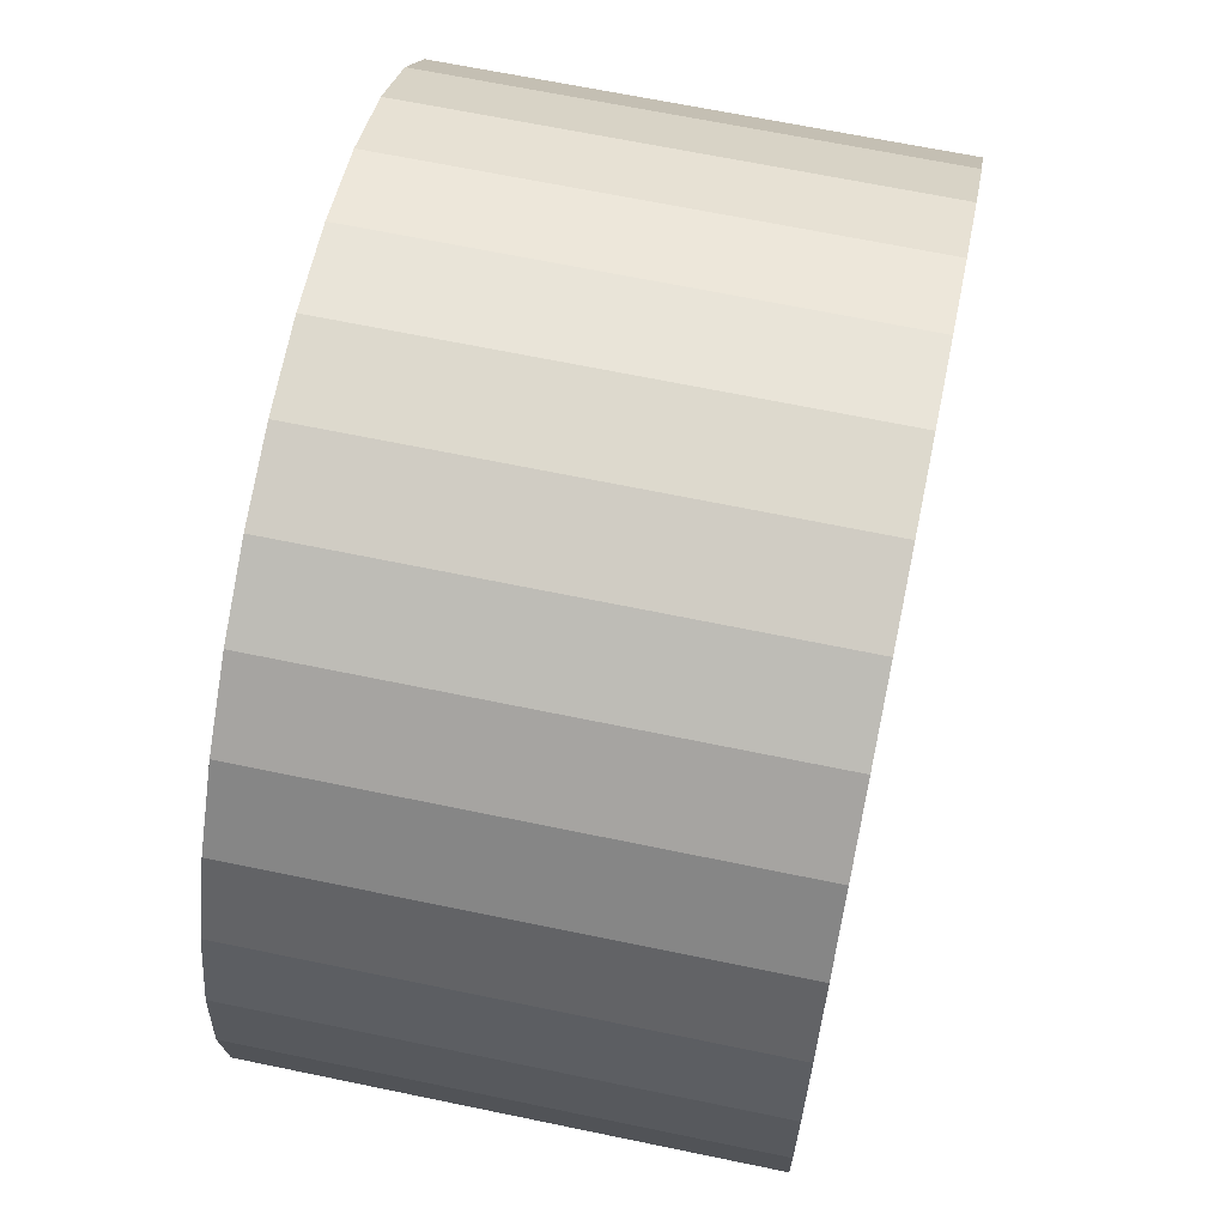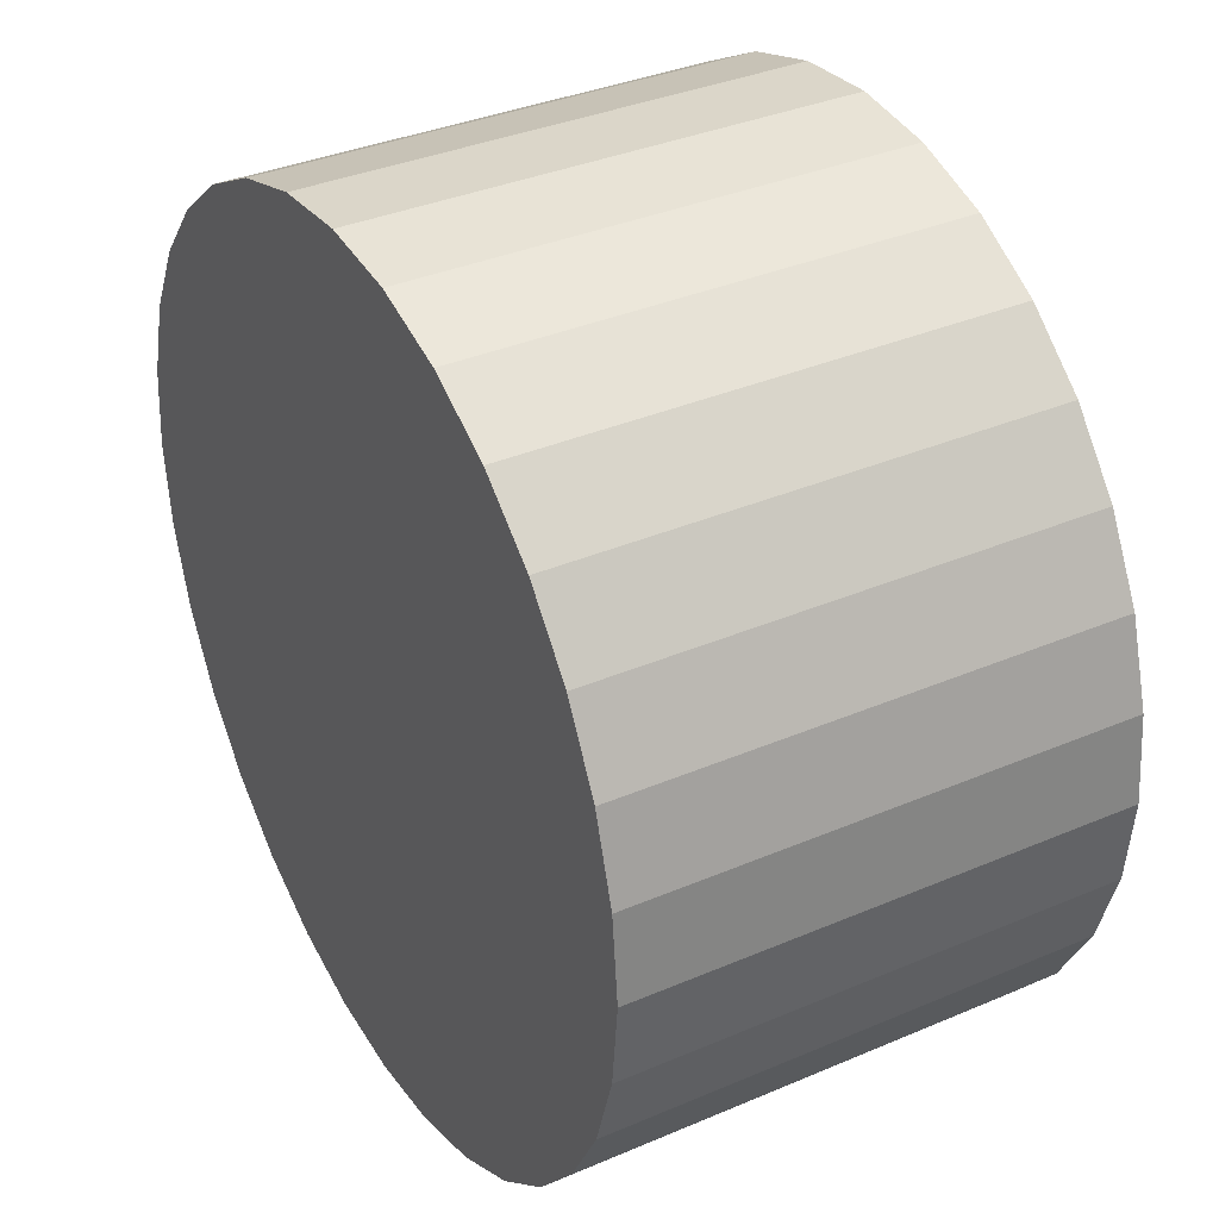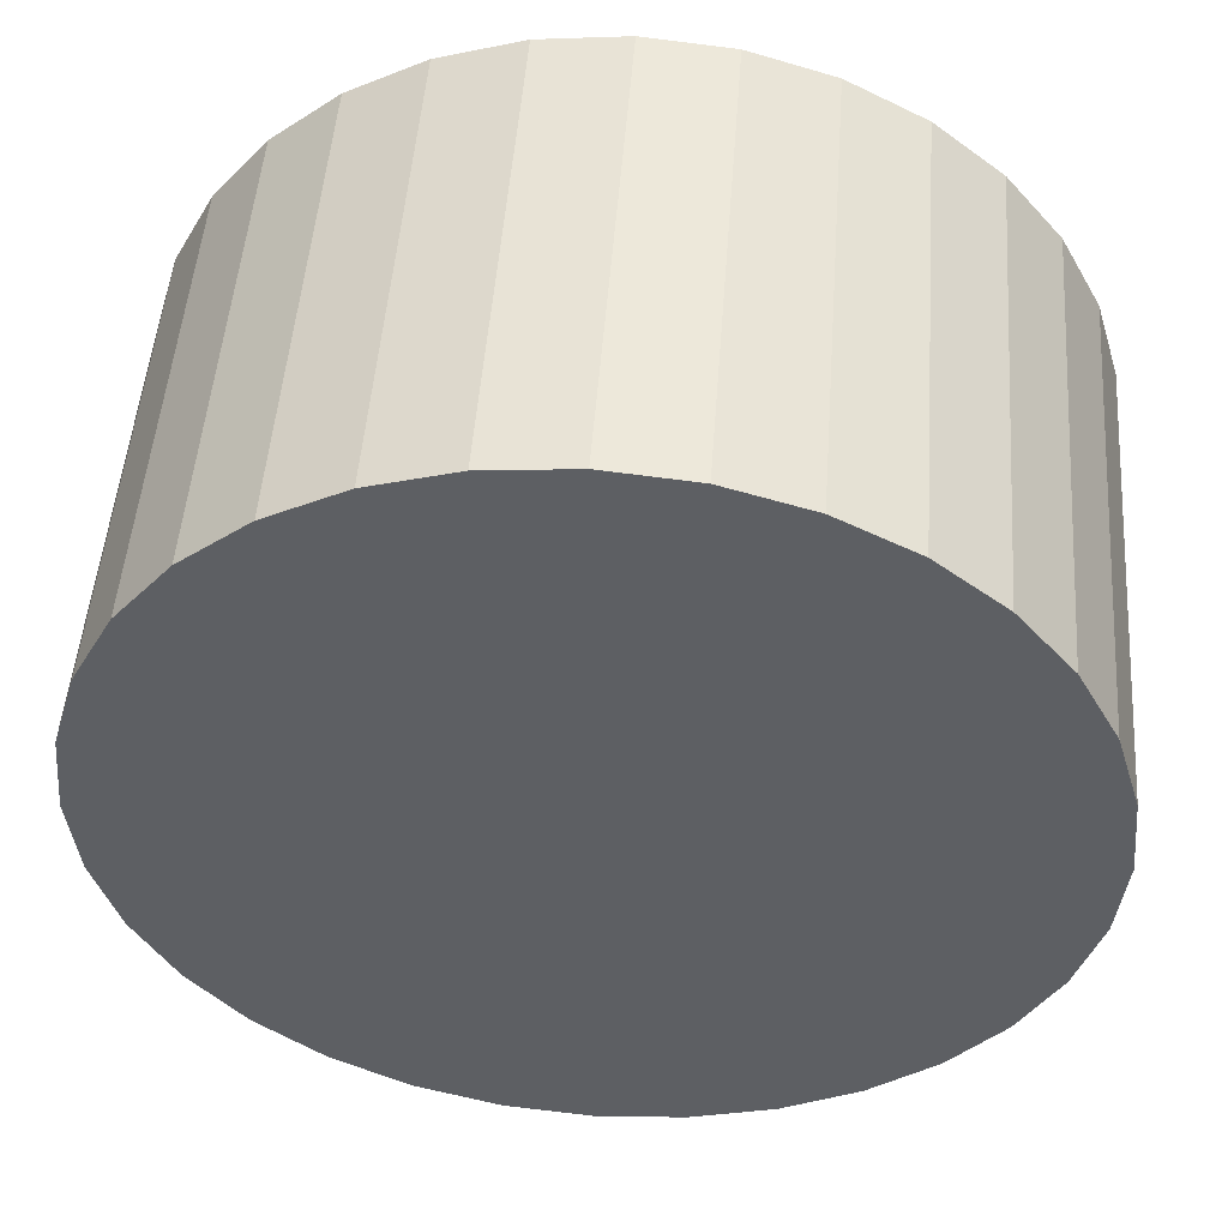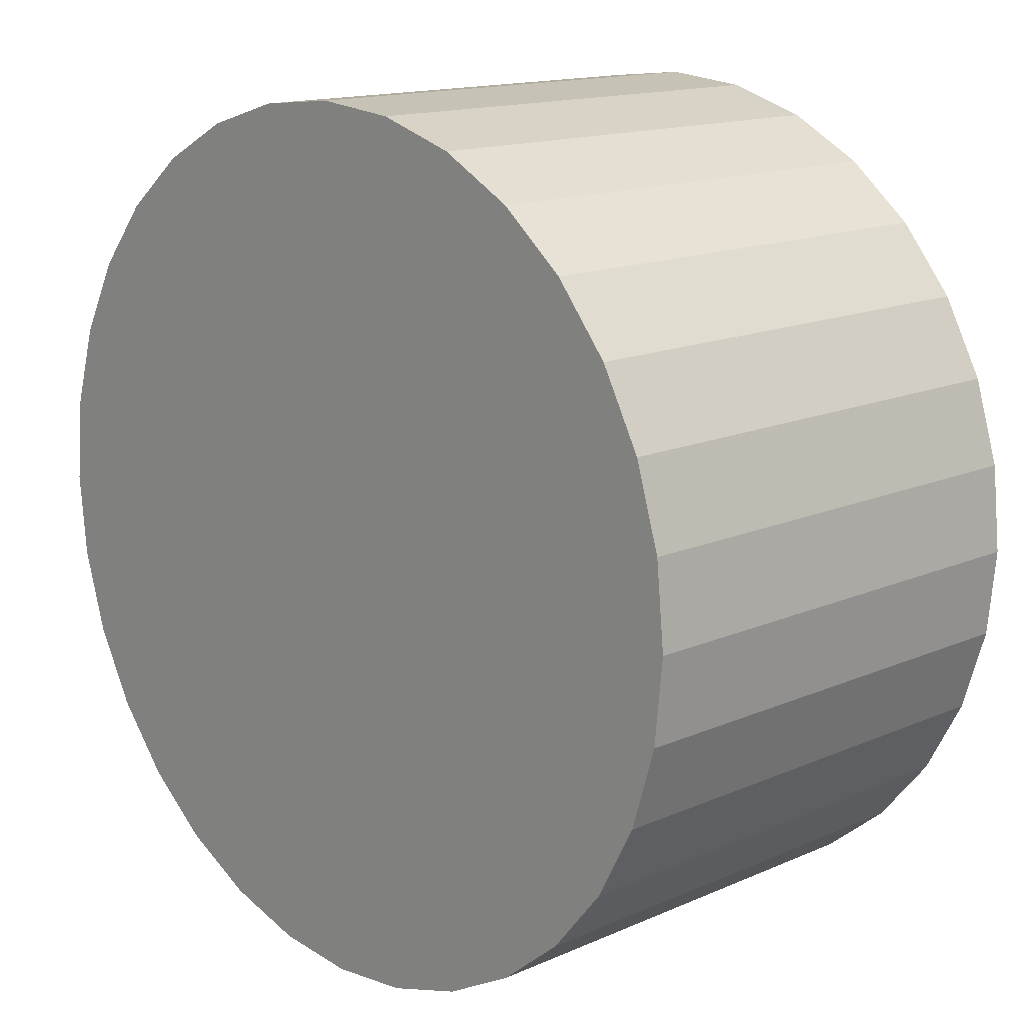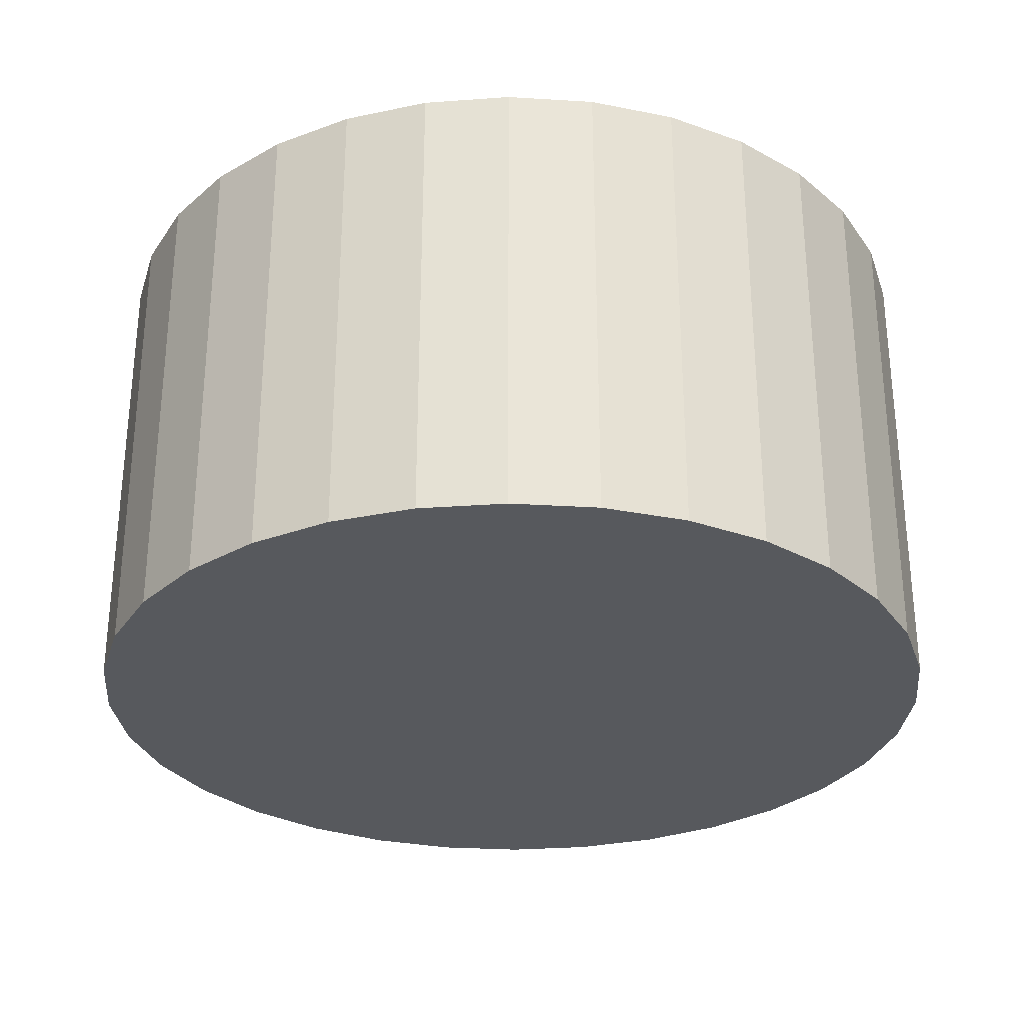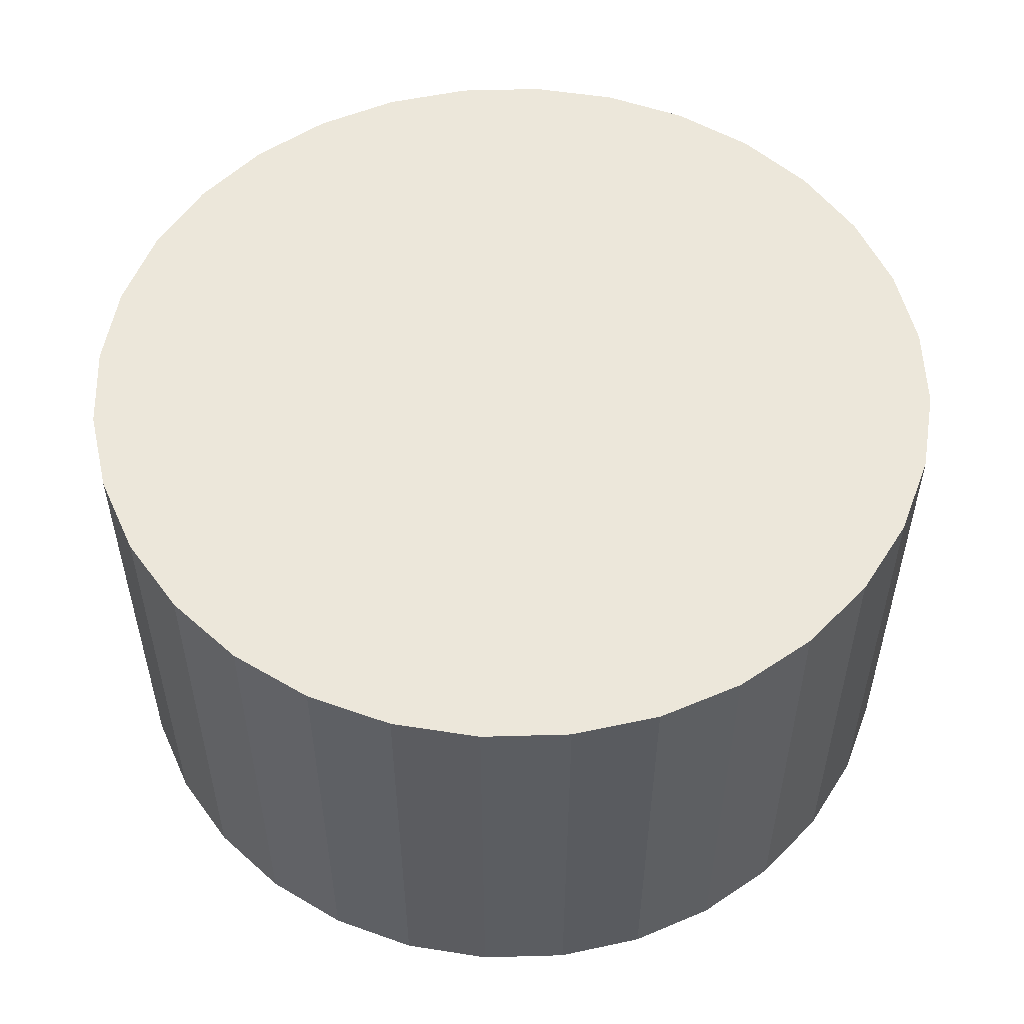
<metadata>
{"format":"obj","ext":"obj","renderer":"f3d","projection":"perspective","resolution":1024,"background":"white","views":[{"elev":66.2,"azim":-78.2,"up":"+Z"},{"elev":35.9,"azim":-119.3,"up":"+Z"},{"elev":49.7,"azim":4.2,"up":"+Z"},{"elev":14.7,"azim":46.5,"up":"+Z"},{"elev":-29.5,"azim":-168.3,"up":"+Y"},{"elev":53.7,"azim":-131.1,"up":"+Y"}]}
</metadata>
<code>
v 0 -0.4833 -0.8861
v 0 0.4833 -0.8861
v 0.1729 -0.4833 -0.8691
v 0.1729 0.4833 -0.8691
v 0.3391 -0.4833 -0.8187
v 0.3391 0.4833 -0.8187
v 0.4923 -0.4833 -0.7368
v 0.4923 0.4833 -0.7368
v 0.6266 -0.4833 -0.6266
v 0.6266 0.4833 -0.6266
v 0.7368 -0.4833 -0.4923
v 0.7368 0.4833 -0.4923
v 0.8187 -0.4833 -0.3391
v 0.8187 0.4833 -0.3391
v 0.8691 -0.4833 -0.1729
v 0.8691 0.4833 -0.1729
v 0.8861 -0.4833 -0
v 0.8861 0.4833 -0
v 0.8691 -0.4833 0.1729
v 0.8691 0.4833 0.1729
v 0.8187 -0.4833 0.3391
v 0.8187 0.4833 0.3391
v 0.7368 -0.4833 0.4923
v 0.7368 0.4833 0.4923
v 0.6266 -0.4833 0.6266
v 0.6266 0.4833 0.6266
v 0.4923 -0.4833 0.7368
v 0.4923 0.4833 0.7368
v 0.3391 -0.4833 0.8187
v 0.3391 0.4833 0.8187
v 0.1729 -0.4833 0.8691
v 0.1729 0.4833 0.8691
v -0 -0.4833 0.8861
v -0 0.4833 0.8861
v -0.1729 -0.4833 0.8691
v -0.1729 0.4833 0.8691
v -0.3391 -0.4833 0.8187
v -0.3391 0.4833 0.8187
v -0.4923 -0.4833 0.7368
v -0.4923 0.4833 0.7368
v -0.6266 -0.4833 0.6266
v -0.6266 0.4833 0.6266
v -0.7368 -0.4833 0.4923
v -0.7368 0.4833 0.4923
v -0.8187 -0.4833 0.3391
v -0.8187 0.4833 0.3391
v -0.8691 -0.4833 0.1729
v -0.8691 0.4833 0.1729
v -0.8861 -0.4833 -1e-06
v -0.8861 0.4833 -1e-06
v -0.8691 -0.4833 -0.1729
v -0.8691 0.4833 -0.1729
v -0.8187 -0.4833 -0.3391
v -0.8187 0.4833 -0.3391
v -0.7368 -0.4833 -0.4923
v -0.7368 0.4833 -0.4923
v -0.6266 -0.4833 -0.6266
v -0.6266 0.4833 -0.6266
v -0.4923 -0.4833 -0.7368
v -0.4923 0.4833 -0.7368
v -0.3391 -0.4833 -0.8187
v -0.3391 0.4833 -0.8187
v -0.1729 -0.4833 -0.8691
v -0.1729 0.4833 -0.8691
f 1 2 4 3
f 3 4 6 5
f 5 6 8 7
f 7 8 10 9
f 9 10 12 11
f 11 12 14 13
f 13 14 16 15
f 15 16 18 17
f 17 18 20 19
f 19 20 22 21
f 21 22 24 23
f 23 24 26 25
f 25 26 28 27
f 27 28 30 29
f 29 30 32 31
f 31 32 34 33
f 33 34 36 35
f 35 36 38 37
f 37 38 40 39
f 39 40 42 41
f 41 42 44 43
f 43 44 46 45
f 45 46 48 47
f 47 48 50 49
f 49 50 52 51
f 51 52 54 53
f 53 54 56 55
f 55 56 58 57
f 57 58 60 59
f 59 60 62 61
f 4 2 64 62 60 58 56 54 52 50 48 46 44 42 40 38 36 34 32 30 28 26 24 22 20 18 16 14 12 10 8 6
f 61 62 64 63
f 63 64 2 1
f 1 3 5 7 9 11 13 15 17 19 21 23 25 27 29 31 33 35 37 39 41 43 45 47 49 51 53 55 57 59 61 63

</code>
